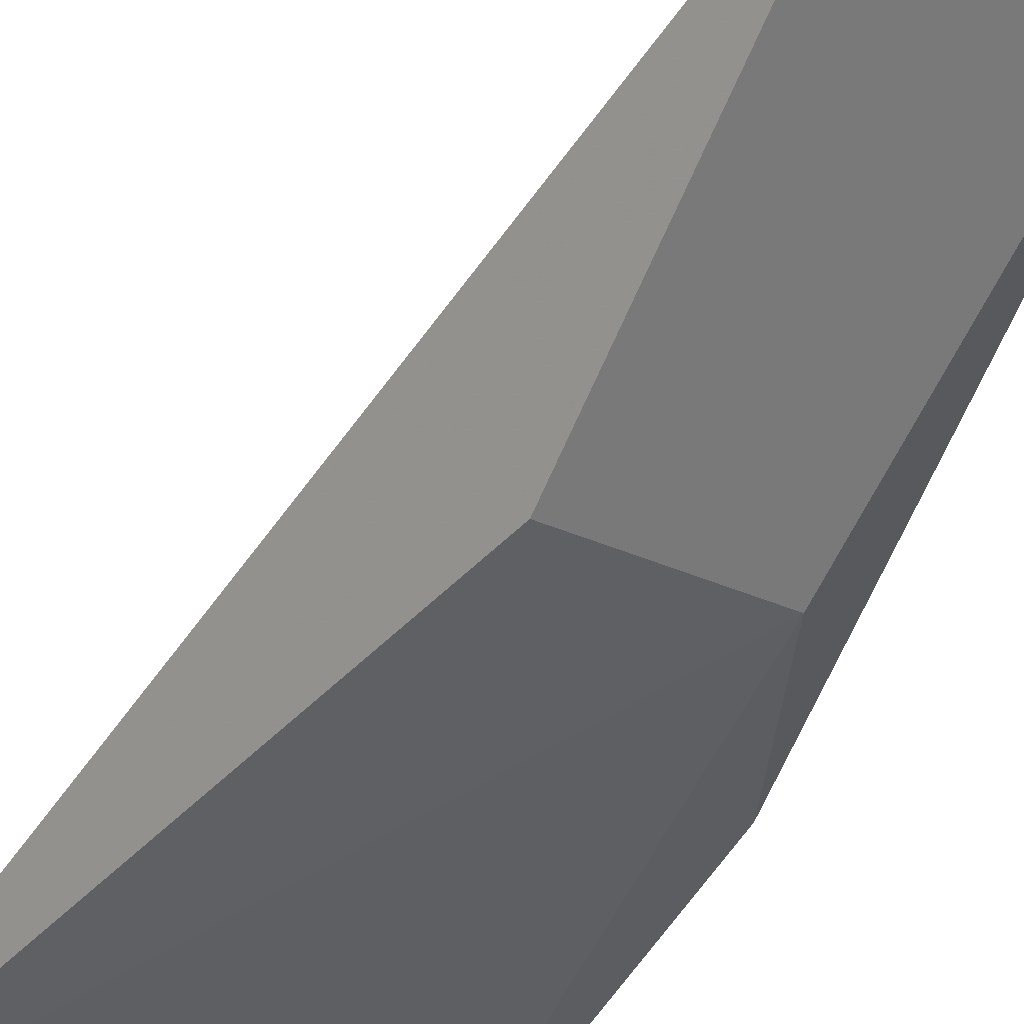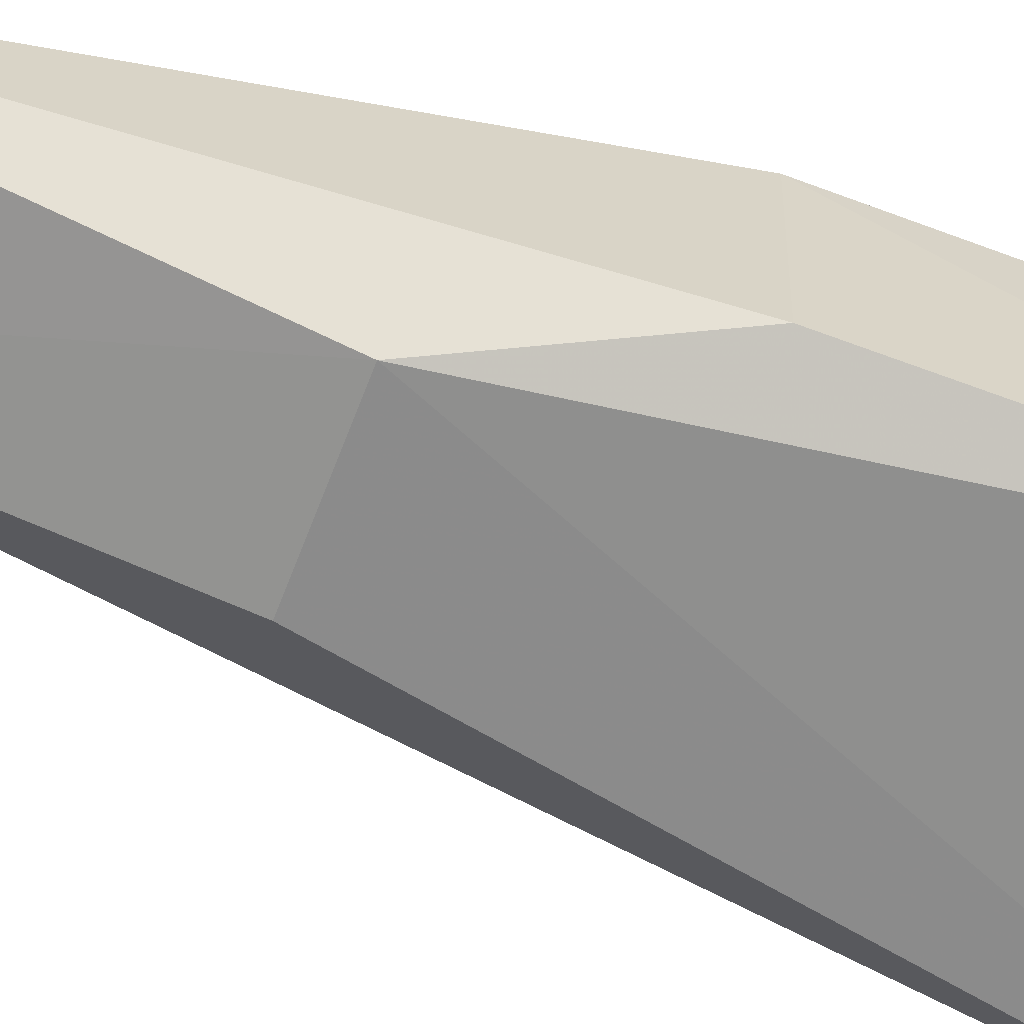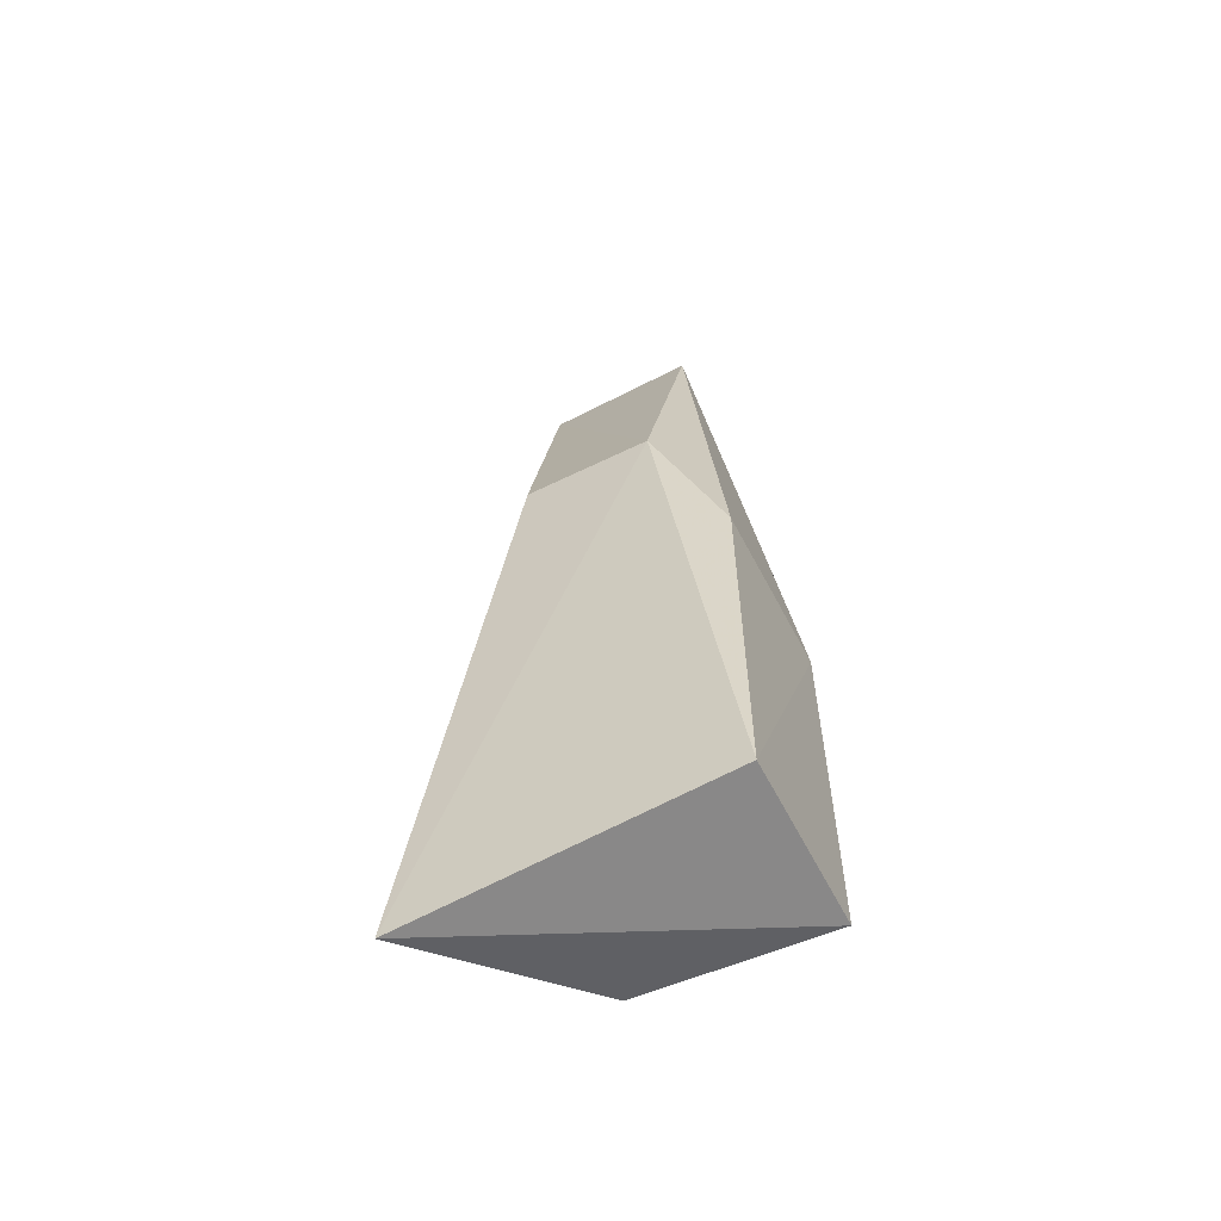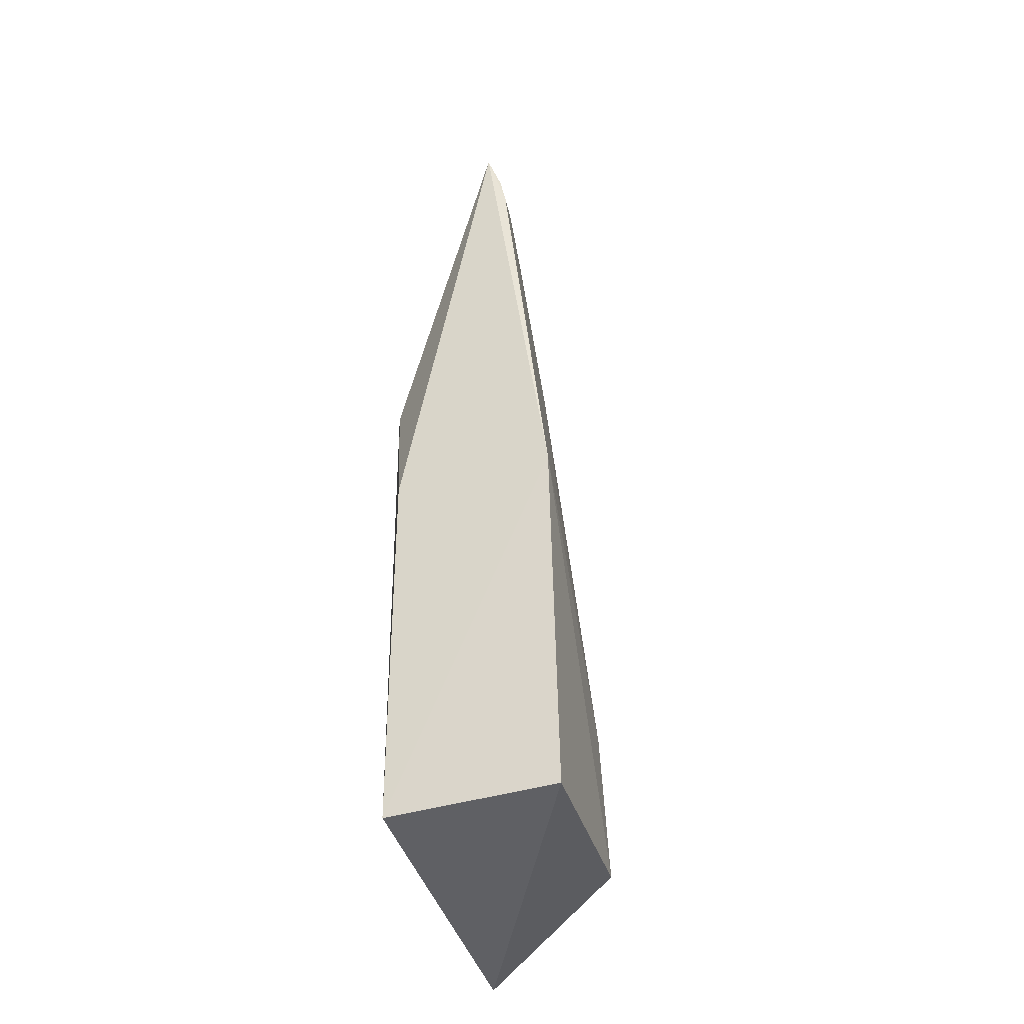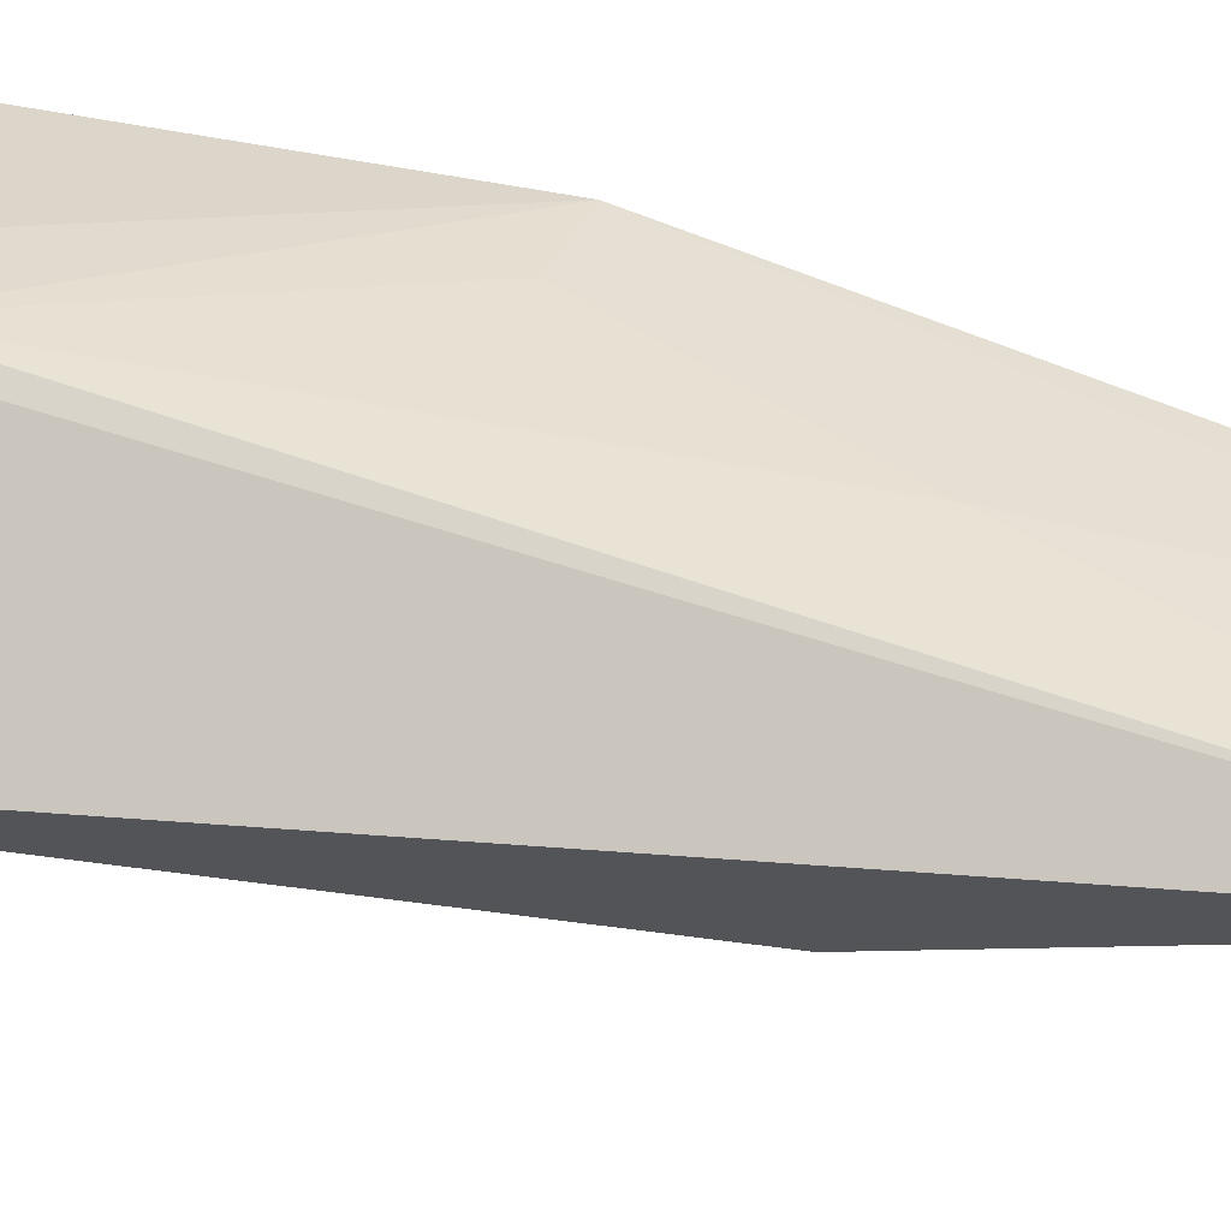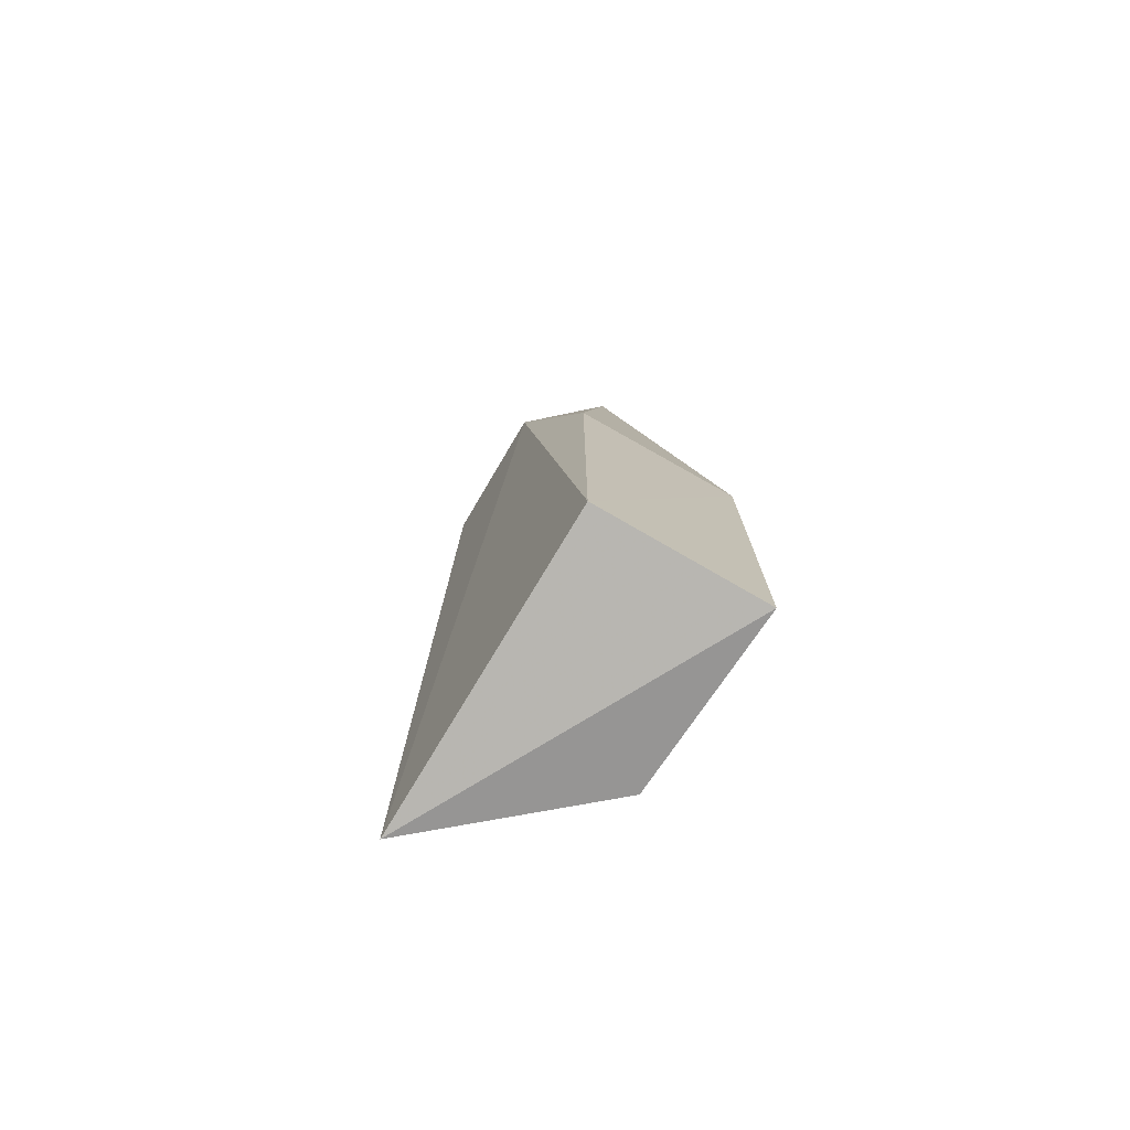
<metadata>
{"format":"obj","ext":"obj","renderer":"f3d","projection":"perspective","resolution":1024,"background":"white","views":[{"elev":-44.4,"azim":-26.2,"up":"+Y"},{"elev":-64.6,"azim":69.2,"up":"+Y"},{"elev":-60.3,"azim":26.6,"up":"+Z"},{"elev":-38.1,"azim":109.8,"up":"+Z"},{"elev":25.9,"azim":-68.4,"up":"+Y"},{"elev":-75.4,"azim":59.5,"up":"+Z"}]}
</metadata>
<code>
v -0.184 0.05215 -0.1591
v -0.1537 0.06731 -0.4167
v -0.1522 0.1459 -0.2361
v -0.2544 0.09586 0.01072
v -0.3012 0.06421 -0.435
v -0.1842 0.1012 0.02834
v -0.2446 0.05215 -0.1591
v -0.1534 0.1491 -0.4151
v -0.1818 0.1128 -0.0105
v -0.1537 0.06731 -0.2348
v -0.2427 0.1432 -0.4155
v -0.2109 0.1251 -0.1462
v -0.1836 0.109 0.006617
v -0.196 0.1106 -0.009903
v -0.2397 0.1402 -0.3449
v -0.1803 0.1412 -0.2365
f 5 2 1
f 6 4 1
f 7 5 1
f 7 1 4
f 7 4 5
f 8 3 2
f 8 2 5
f 9 6 3
f 10 6 1
f 10 1 2
f 10 2 3
f 10 3 6
f 11 8 5
f 11 5 4
f 11 3 8
f 13 4 6
f 13 6 9
f 14 9 3
f 14 3 12
f 14 12 4
f 14 13 9
f 14 4 13
f 15 11 4
f 15 4 12
f 15 3 11
f 16 15 12
f 16 12 3
f 16 3 15

</code>
